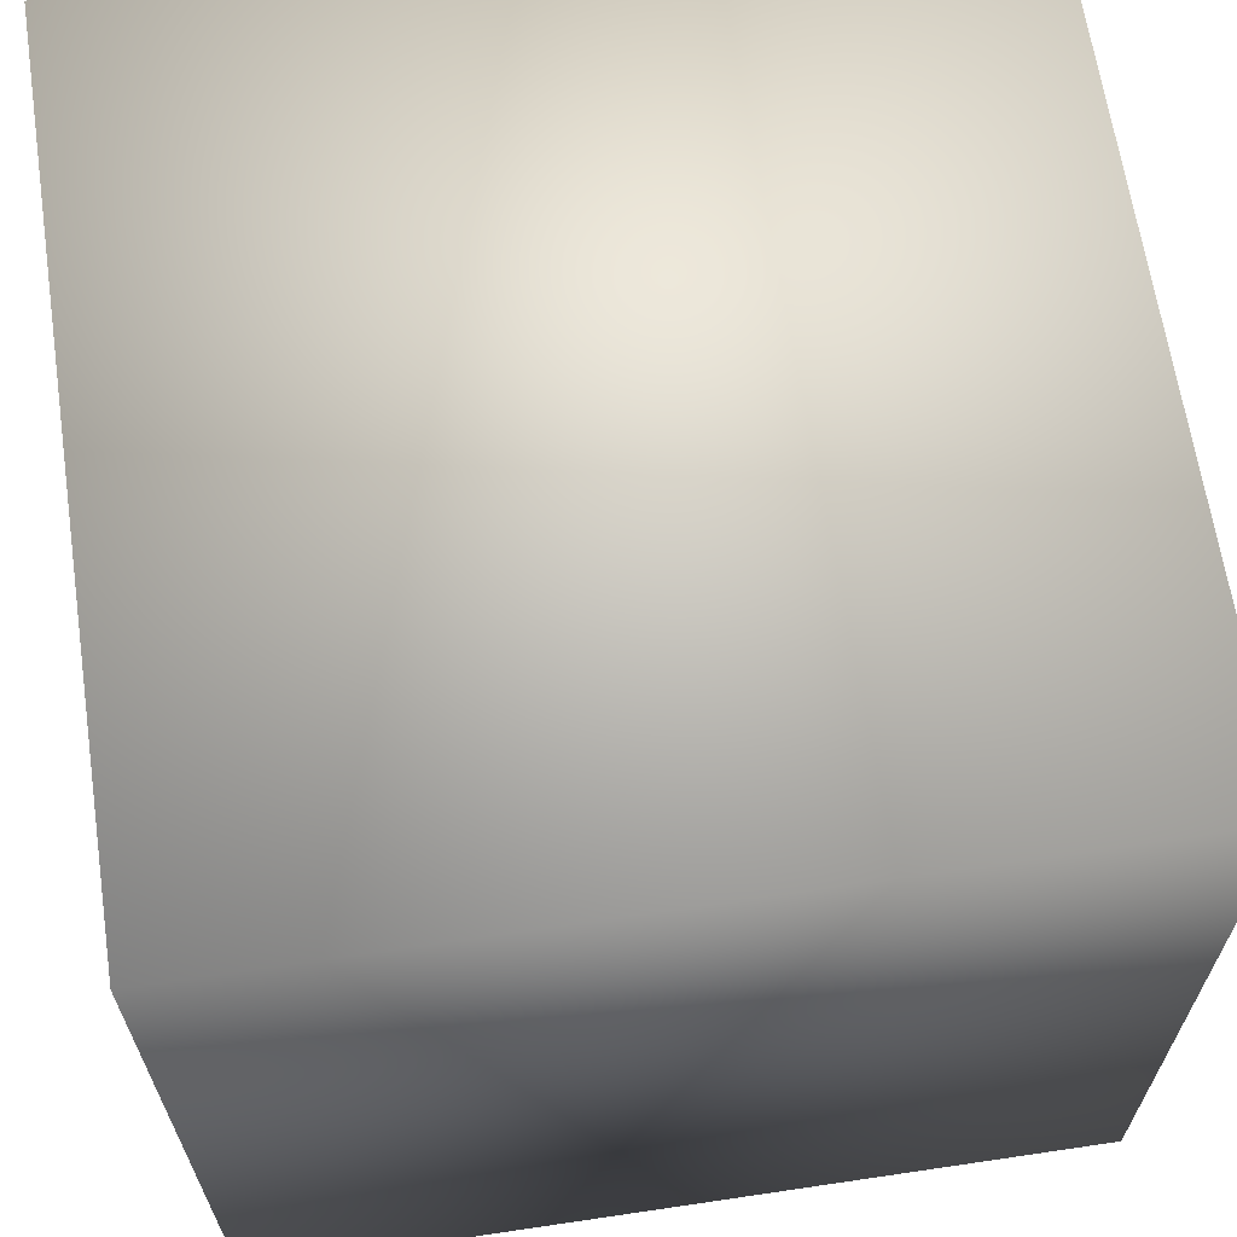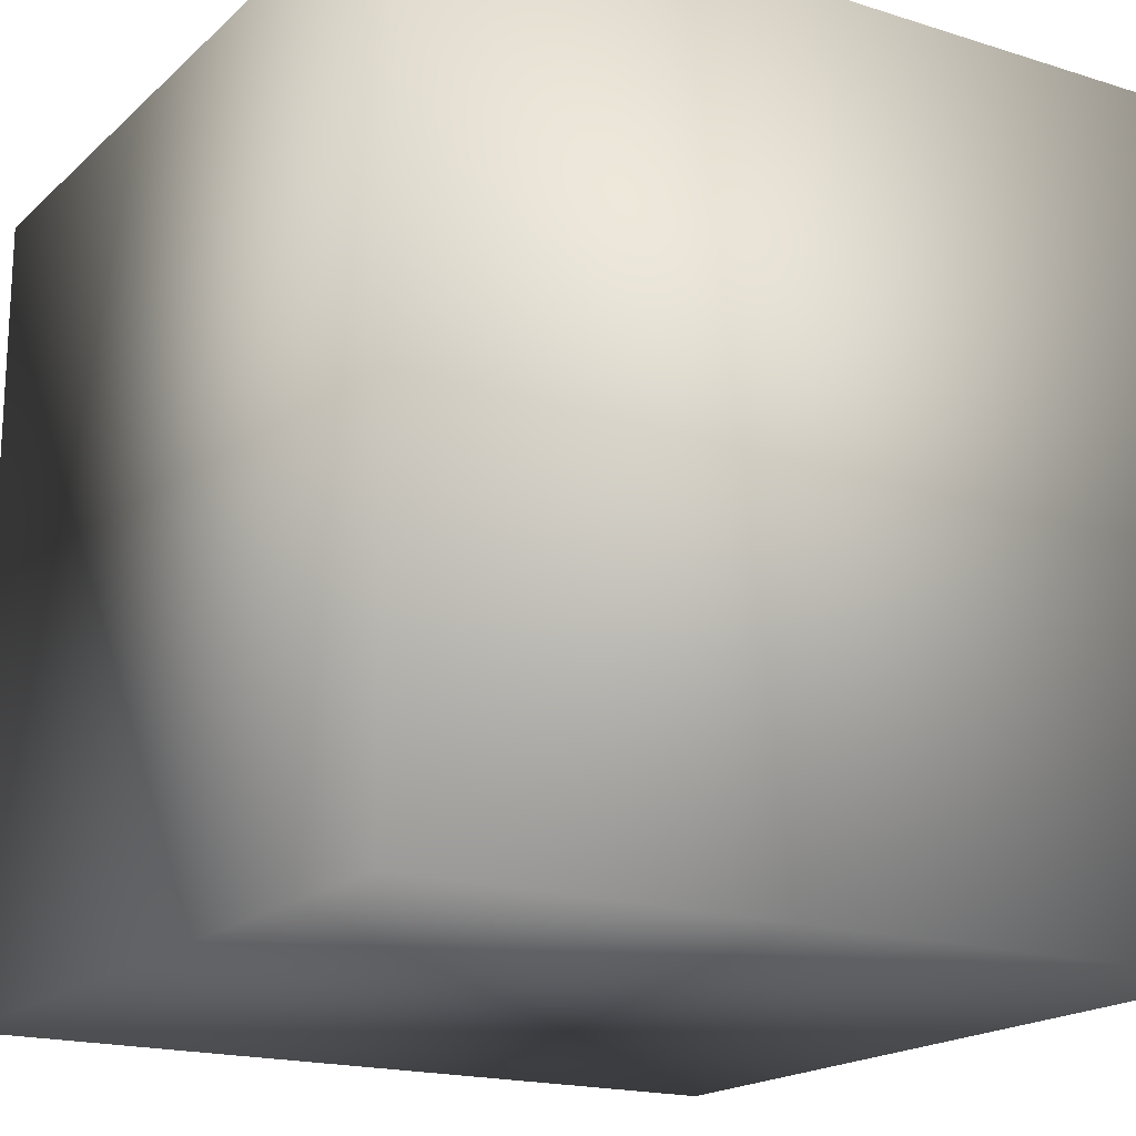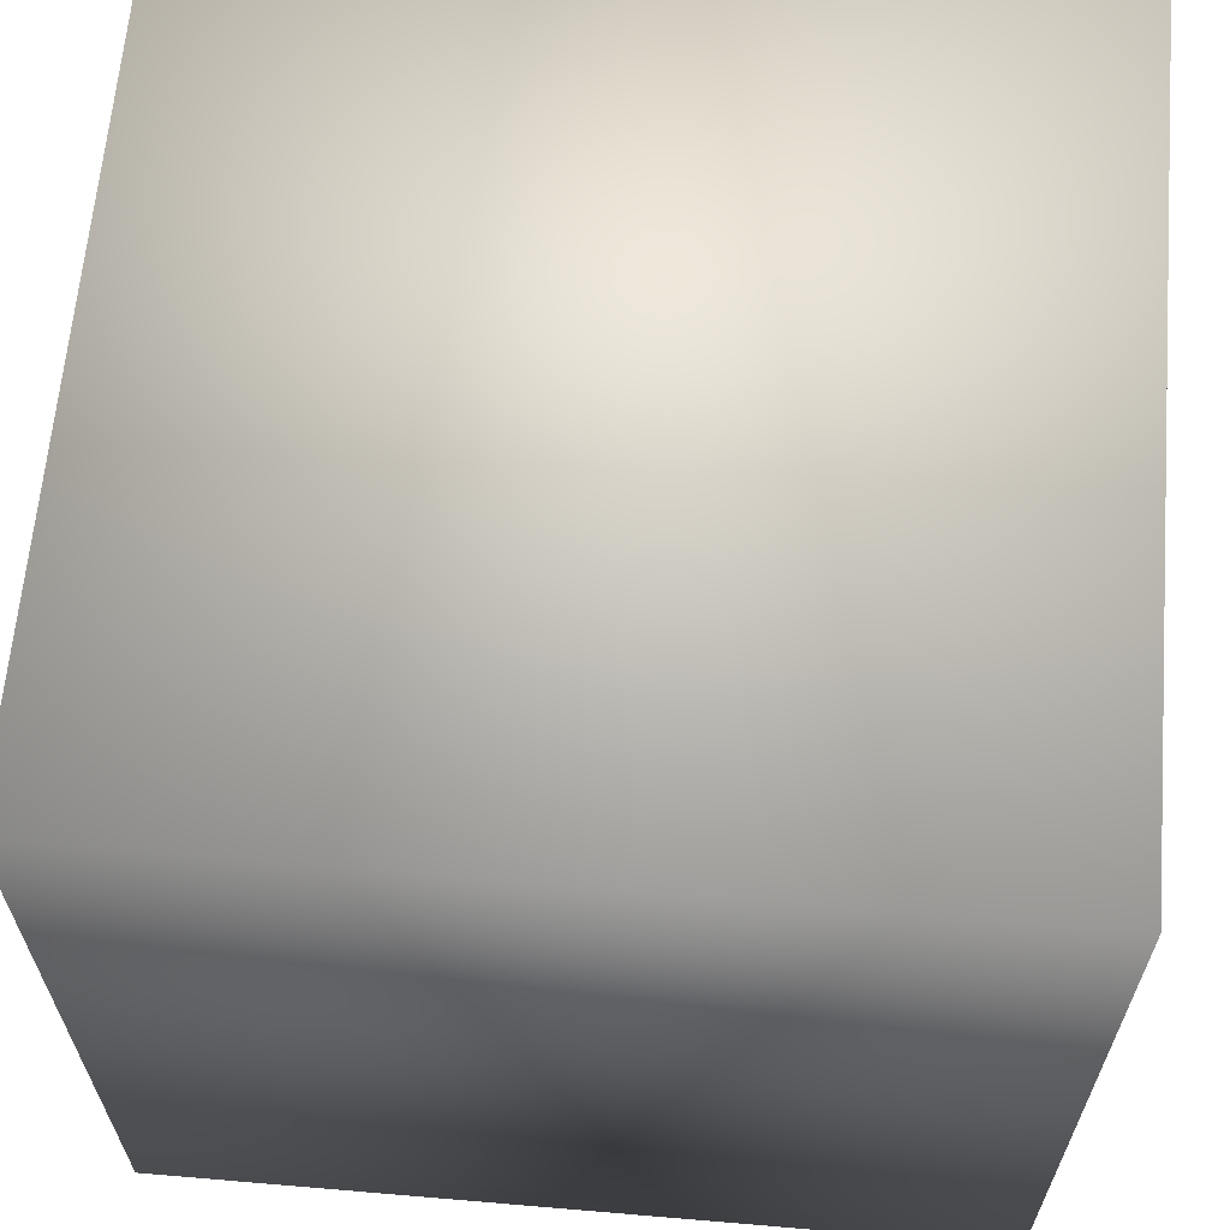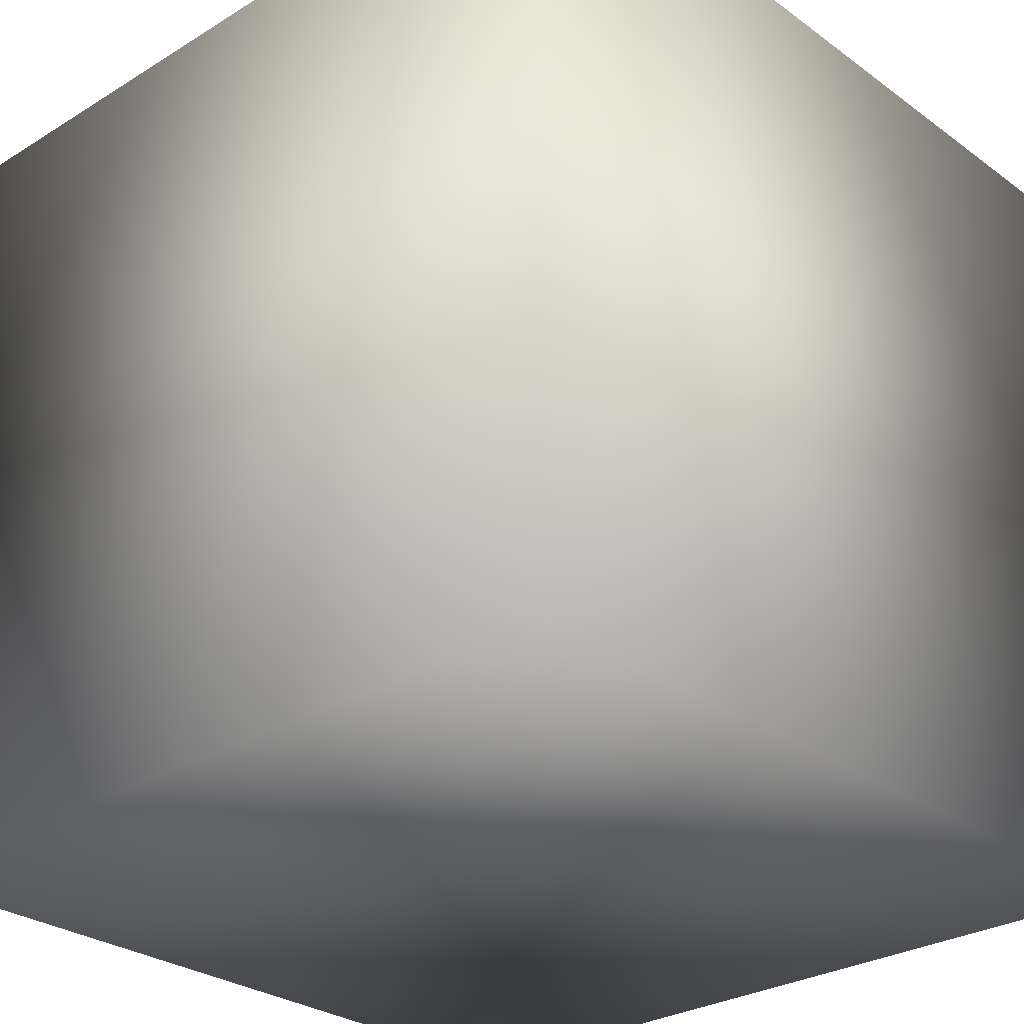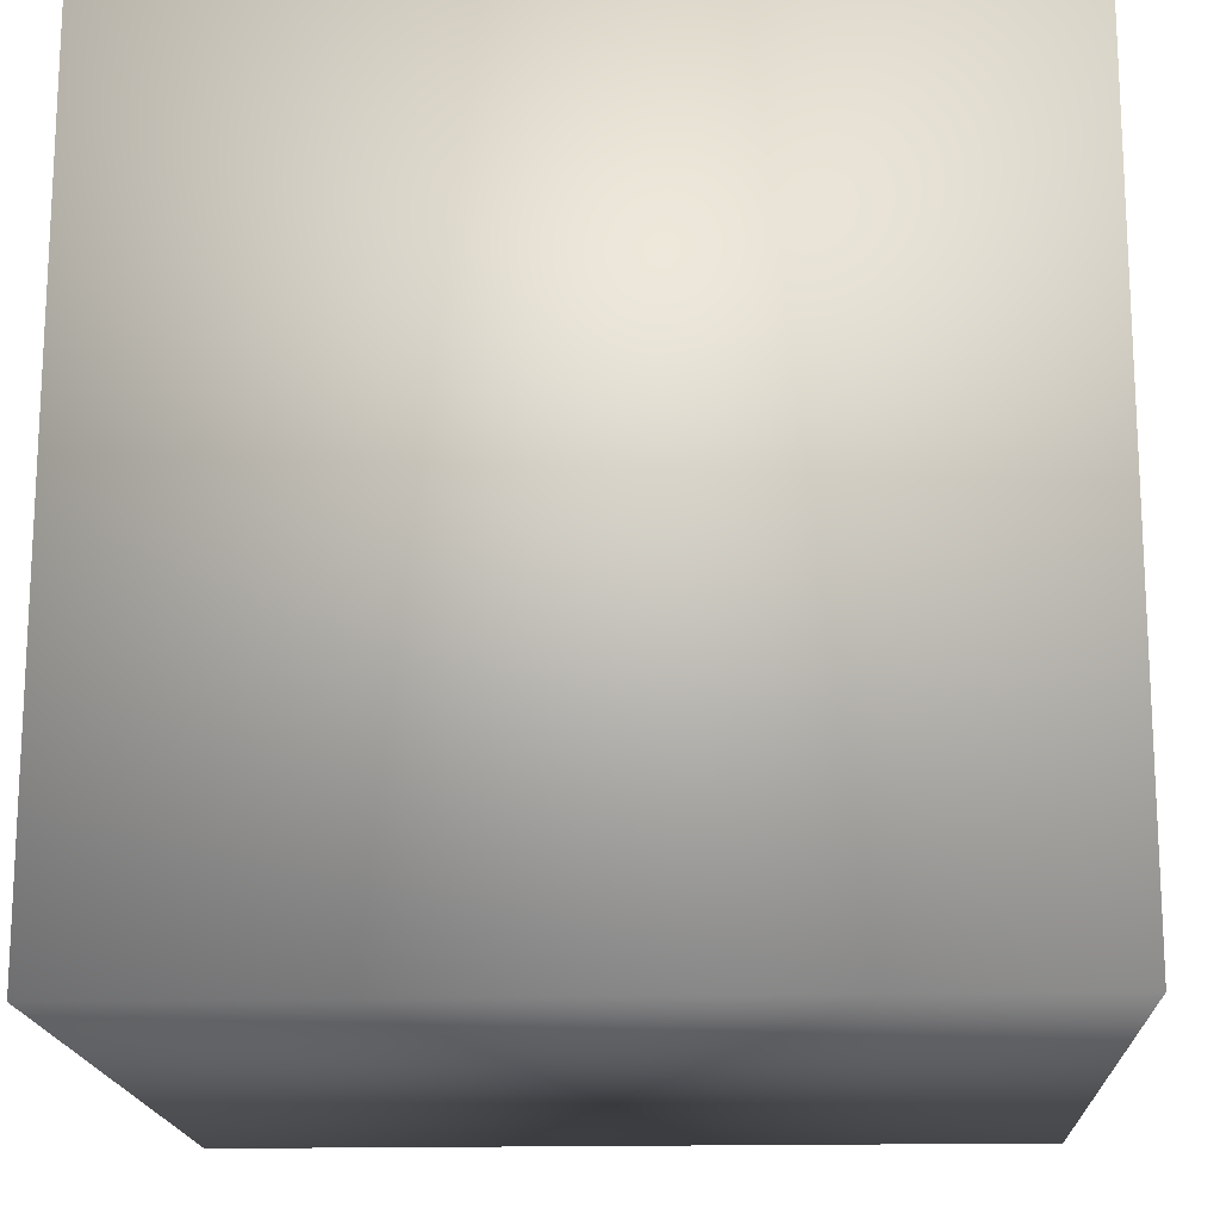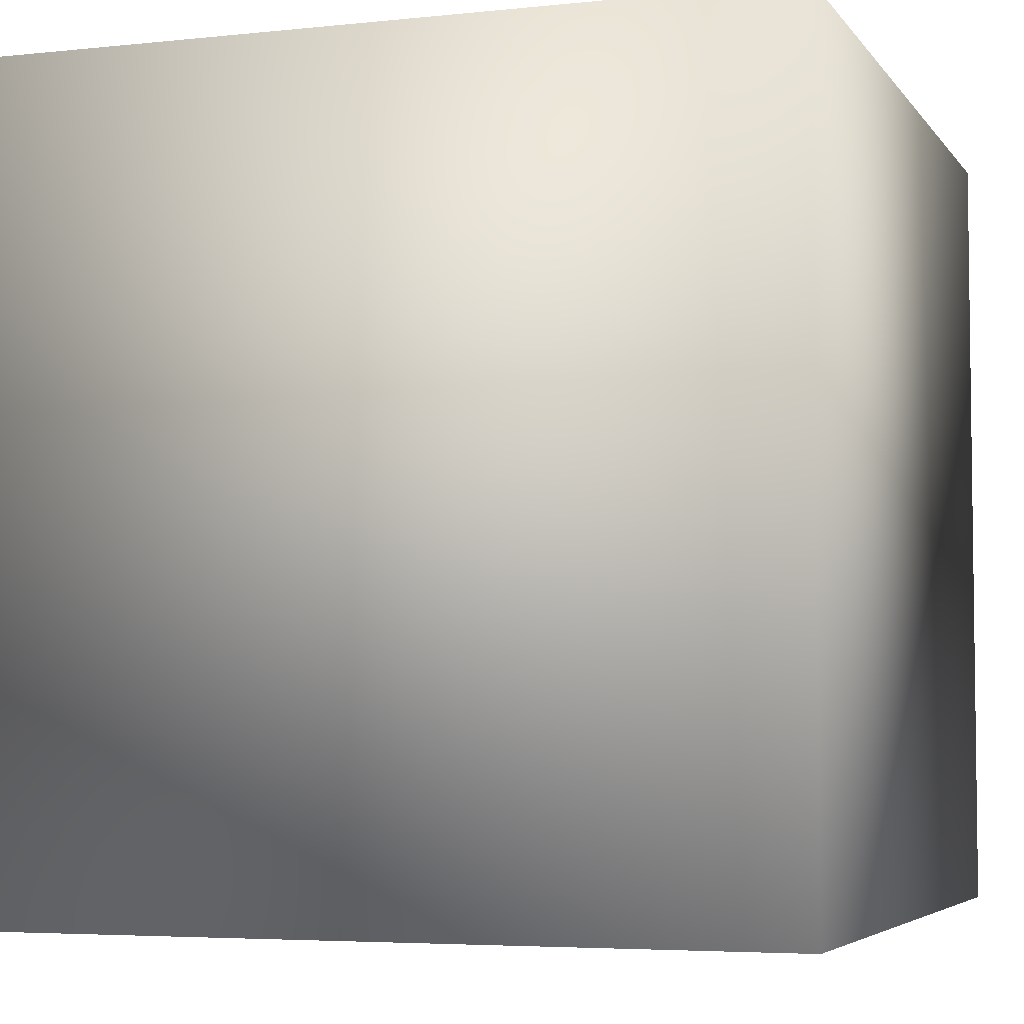
<metadata>
{"format":"obj","ext":"obj","renderer":"f3d","projection":"perspective","resolution":1024,"background":"white","views":[{"elev":65.3,"azim":81.5,"up":"+Y"},{"elev":-18.2,"azim":-121.4,"up":"+Y"},{"elev":63.9,"azim":-85.1,"up":"+Z"},{"elev":-28.5,"azim":42.7,"up":"+Y"},{"elev":-16.9,"azim":-87.2,"up":"+Z"},{"elev":-4.8,"azim":-71.1,"up":"+Y"}]}
</metadata>
<code>
o Cube
v 1 0.07144 -0.978
v 1 0.07144 1.022
v -1 0.07144 1.022
v -1 0.07144 -0.978
v 1 2.071 -0.978
v 1 2.071 1.022
v -1 2.071 1.022
v -1 2.071 -0.978
f 2 3 4
f 8 7 6
f 5 6 2
f 6 7 3
f 3 7 8
f 1 4 8
f 1 2 4
f 5 8 6
f 1 5 2
f 2 6 3
f 4 3 8
f 5 1 8

</code>
